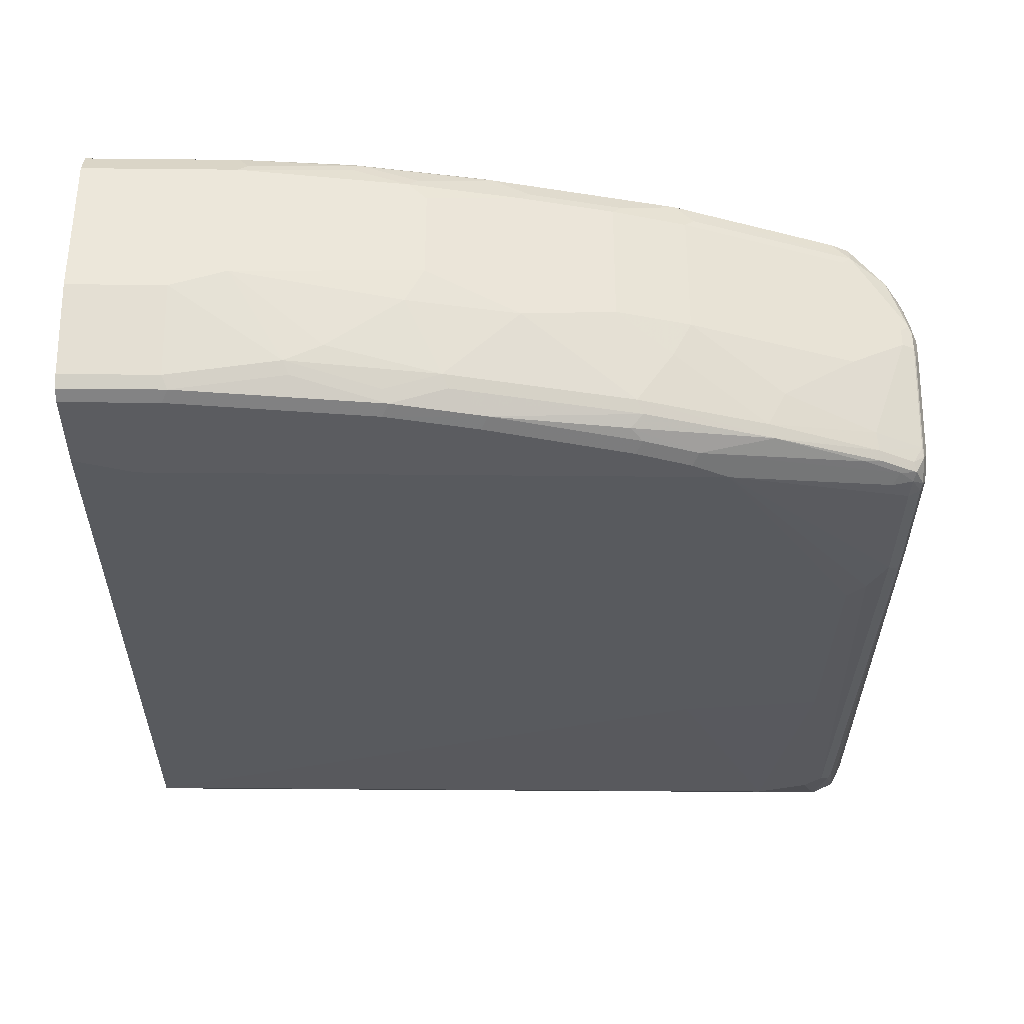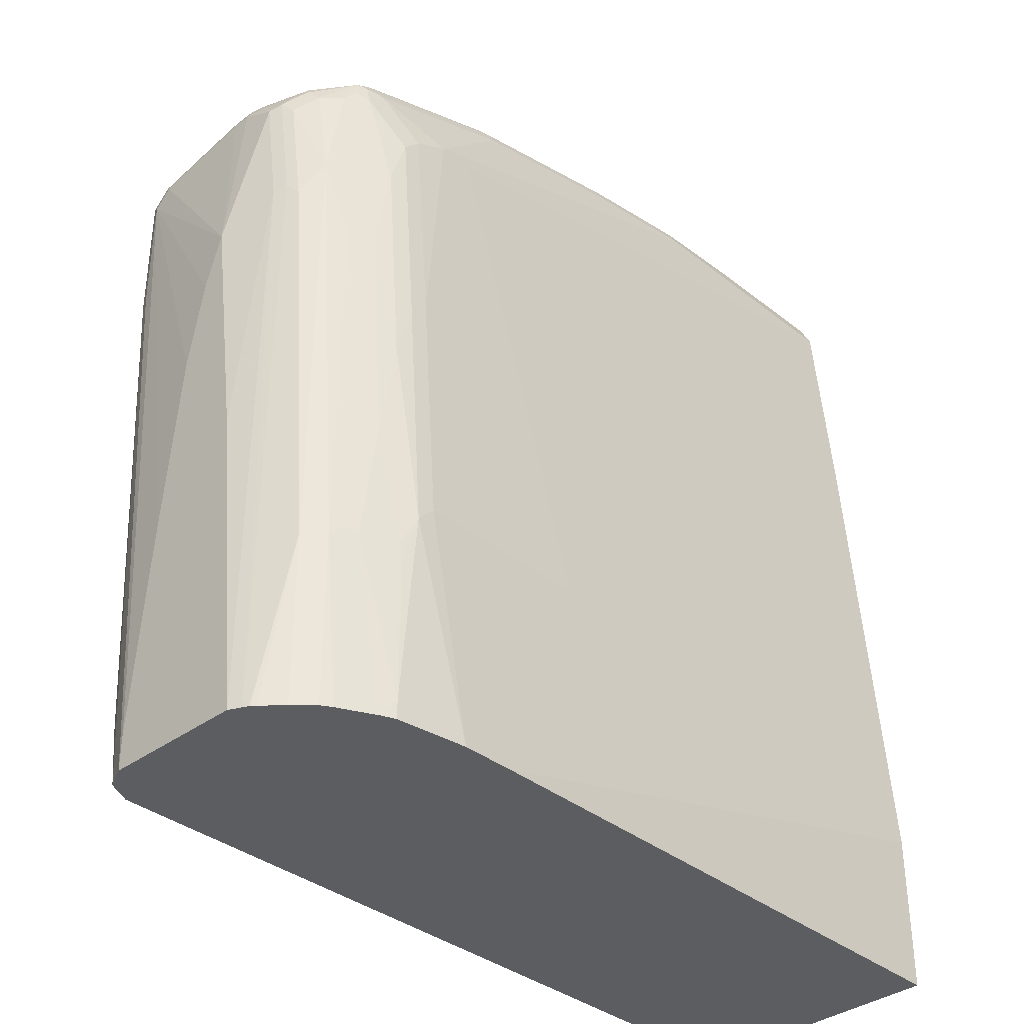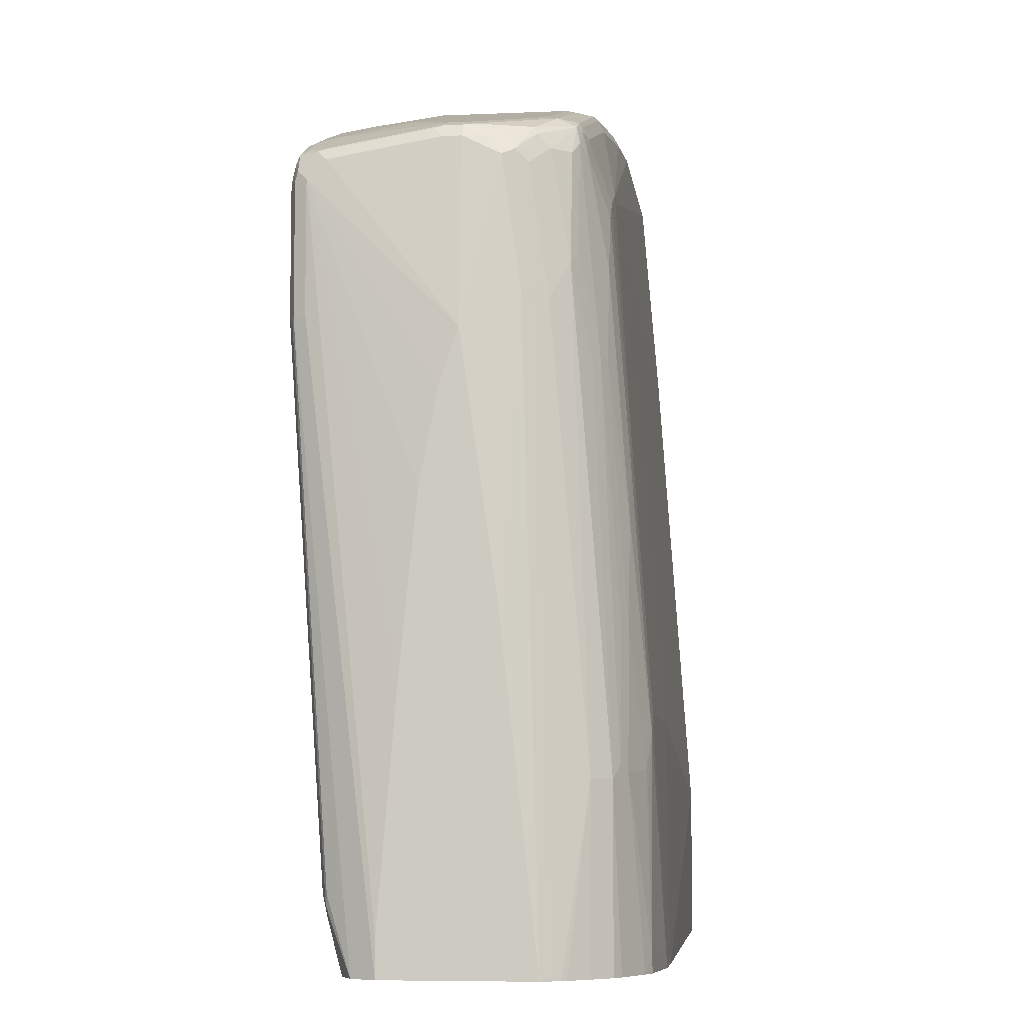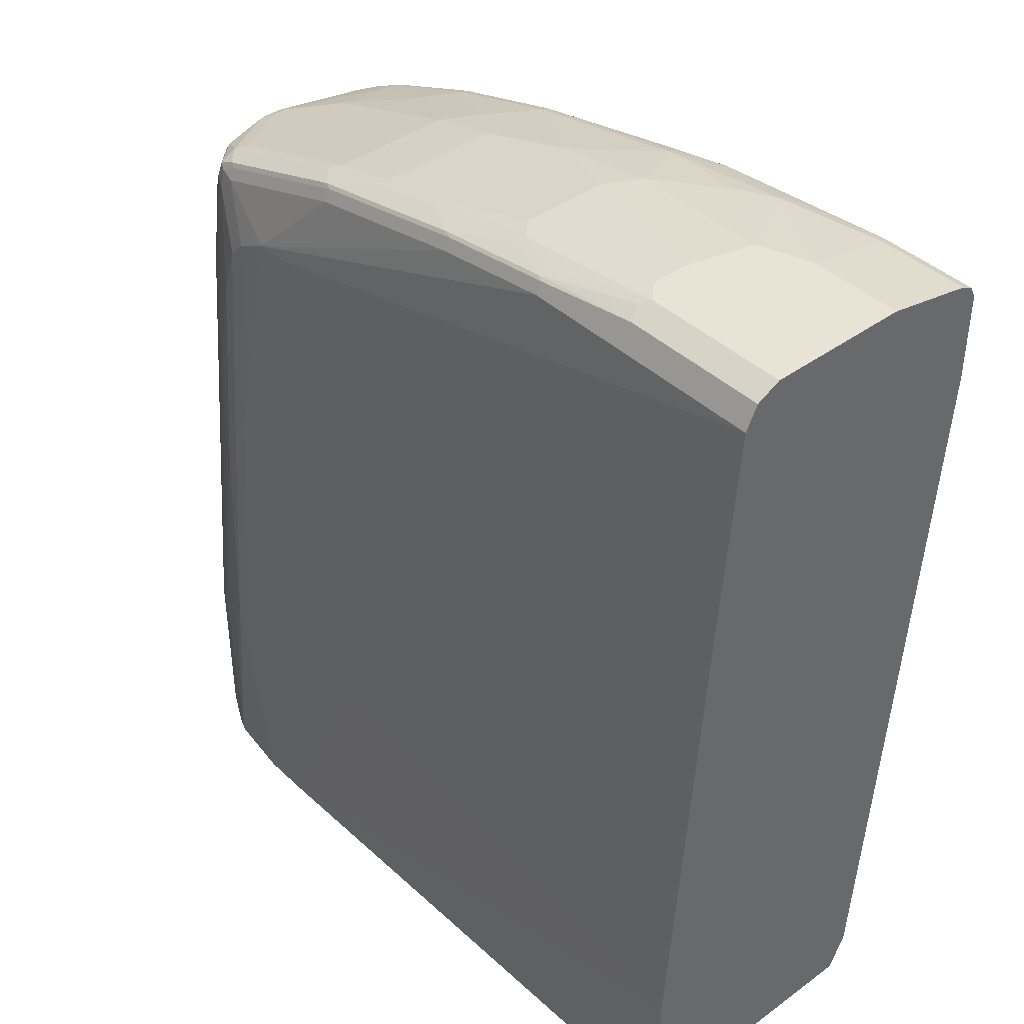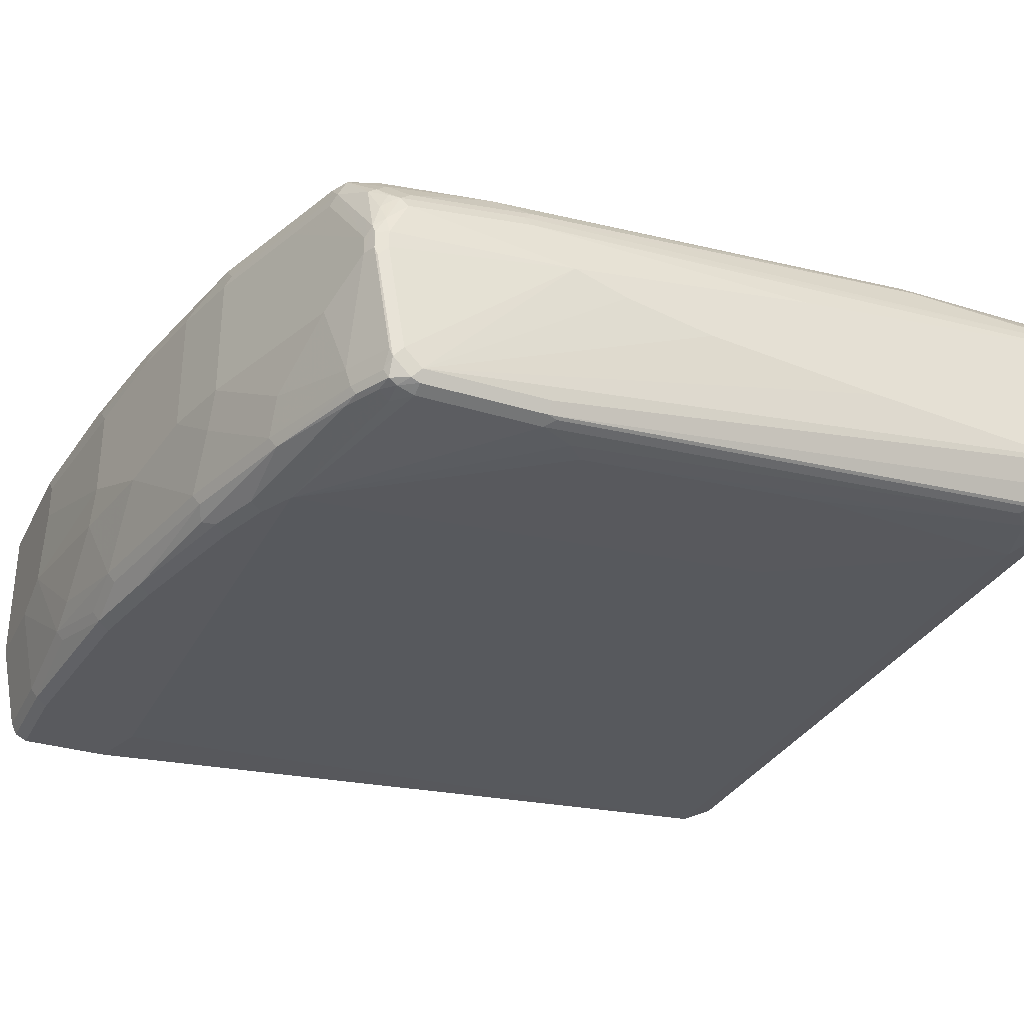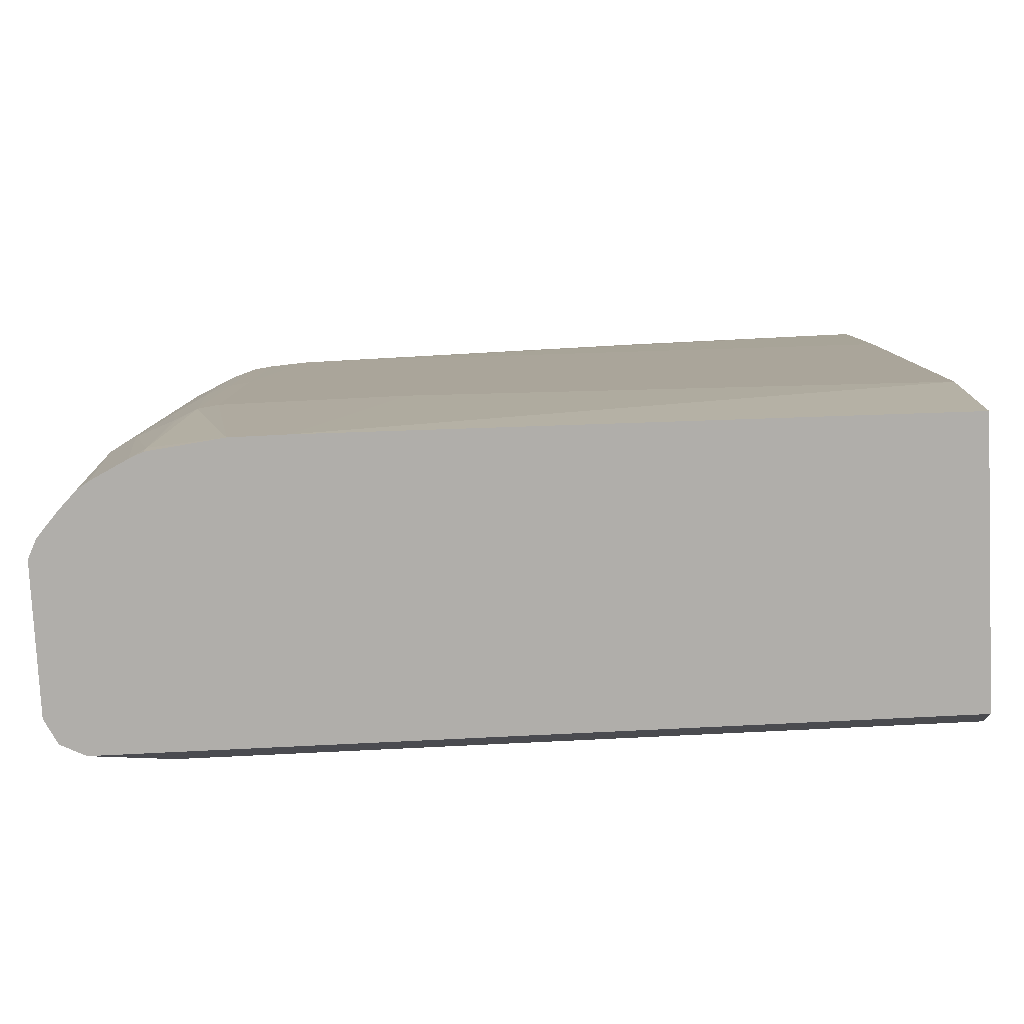
<metadata>
{"format":"obj","ext":"obj","renderer":"f3d","projection":"perspective","resolution":1024,"background":"white","views":[{"elev":-34.6,"azim":179.2,"up":"+Z"},{"elev":-36.1,"azim":-45.8,"up":"+Y"},{"elev":-7.0,"azim":-82.8,"up":"+Y"},{"elev":41.1,"azim":48.5,"up":"+Y"},{"elev":-31.7,"azim":-113.6,"up":"+Z"},{"elev":-77.9,"azim":2.8,"up":"+Y"}]}
</metadata>
<code>
v -0.3785 0.4866 -0.1802
v -0.09017 0.5226 -0.1802
v 0.004754 0.5226 -0.1802
v 0.004754 0.5347 -0.1742
v 0.004754 0.5407 -0.1622
v -0.09017 0.5407 -0.1622
v -0.09017 0.5587 -0.07208
v -0.1983 0.5407 -0.1442
v -0.09612 0.5347 -0.1742
v -0.2043 0.5347 -0.1562
v -0.2944 0.5166 -0.1742
v -0.2884 0.5046 -0.1802
v -0.3846 0.4986 -0.1742
v -0.5226 0.4505 -0.1802
v -0.5286 0.4625 -0.1742
v -0.5166 0.4746 -0.1682
v -0.5827 0.4445 -0.1742
v -0.5767 0.4325 -0.1802
v -0.6128 0.4145 -0.1802
v -0.05409 0.4145 -0.1802
v -0.6128 -0.09005 -0.1442
v -0.7569 -0.07209 -0.1442
v -0.7569 0.1803 -0.1622
v -0.7749 -0.3064 -0.1262
v -0.7209 -0.3244 -0.1262
v 0.004754 -0.3244 -0.1262
v 0.004754 0.4325 -0.1802
v 0.004754 0.5467 0.0961
v 0.004754 0.5587 -0.07208
v 0.004754 0.5587 0.07206
v -0.1442 0.5467 0.0961
v -0.2523 0.5226 0.1081
v -0.2523 0.5347 0.1021
v -0.3785 0.5166 0.1021
v -0.2614 0.5361 0.09911
v -0.1533 0.5542 0.08108
v -0.1442 0.5587 0.07206
v -0.2523 0.5407 0.09009
v -0.3064 0.5407 0.07206
v -0.3154 0.5361 0.08108
v -0.3875 0.5181 0.09911
v -0.5677 0.4821 0.09911
v -0.5586 0.4806 0.1021
v -0.5586 0.4685 0.1081
v -0.3785 0.5046 0.1081
v -0.6487 0.3785 0.1262
v -0.7209 0.4145 0.1081
v -0.6848 0.3604 0.1262
v -0.7029 0.3424 0.1262
v -0.7388 0.3965 0.1081
v -0.7209 0.2883 0.1262
v -0.7509 0.4024 0.1021
v -0.7509 0.2043 0.1201
v -0.7388 0.1983 0.1262
v -0.7509 -0.04805 0.1381
v -0.7689 -0.1742 0.1382
v -0.7569 -0.1802 0.1442
v -0.7345 -0.3603 0.1566
v -0.7705 -0.3603 0.1385
v -0.781 -0.1862 0.1322
v -0.7629 0.1923 0.1141
v -0.781 0.2823 0.0961
v -0.7689 0.2943 0.1021
v -0.7629 0.3905 0.0961
v -0.7479 0.419 0.09911
v -0.781 0.3905 0.07807
v -0.7869 0.4024 0.06605
v -0.7839 0.41 0.06305
v -0.7479 0.428 0.08108
v -0.7299 0.428 0.09911
v -0.7388 0.4167 0.1036
v -0.7209 0.4265 0.1021
v -0.5857 0.4821 0.08108
v -0.5767 0.4866 0.07206
v -0.6848 0.4505 0.07206
v -0.793 0.4145 -2.346e-05
v -0.5767 0.4866 -0.05405
v -0.5046 0.5046 0.07206
v -0.5136 0.5001 0.08108
v -0.4145 0.5226 0.07206
v -0.3245 0.5407 0.05407
v -0.5046 0.5046 -0.05405
v -0.5586 0.4866 -0.09011
v -0.5226 0.4866 -0.1442
v -0.4145 0.5226 -0.07208
v -0.3245 0.5407 -0.03602
v -0.1622 0.5587 0.01801
v -0.1442 0.5587 -0.05405
v -0.3064 0.5407 -0.07208
v -0.3424 0.5226 -0.1442
v -0.3485 0.5166 -0.1562
v -0.5286 0.4806 -0.1562
v -0.2884 0.5226 -0.1622
v -0.2343 0.5407 -0.1261
v -0.1622 0.5587 0.05407
v -0.4235 0.5181 0.08108
v -0.6548 0.4445 -0.1562
v -0.6487 0.4505 -0.1442
v -0.7592 0.41 -0.1442
v -0.7614 0.4055 -0.1532
v -0.7449 0.4084 -0.1562
v -0.781 0.3905 -0.1562
v -0.7974 0.3874 -0.1532
v -0.7952 0.392 -0.1442
v -0.8064 0.3874 -0.1351
v -0.8064 0.3694 -0.1532
v -0.7952 0.3785 -0.1577
v -0.7749 0.3785 -0.1622
v -0.793 0.3604 -0.1622
v -0.805 0.3604 -0.1562
v -0.811 0.3604 -0.1442
v -0.811 0.3785 -0.1261
v -0.811 0.3965 -0.01802
v -0.829 0.2163 -2.346e-05
v -0.829 0.1622 -0.01802
v -0.829 0.07215 -0.03602
v -0.829 -0.1082 -0.05405
v -0.829 -0.3603 -0.07209
v -0.829 -0.3244 -0.07209
v -0.811 0.2343 -0.1442
v -0.805 0.2343 -0.1562
v -0.793 0.2343 -0.1622
v -0.8019 0.2253 -0.1577
v -0.8019 -0.2974 -0.1216
v -0.793 -0.2884 -0.1262
v -0.7749 0.1983 -0.1622
v -0.793 -0.3603 -0.1081
v 0.004754 -0.3603 -0.1082
v 0.004754 -0.3603 0.1622
v -0.817 -0.3603 -0.09609
v -0.805 -0.2884 -0.1201
v -0.7209 -0.3603 0.1622
v -0.829 -0.3603 0.07208
v -0.829 -0.03603 0.03604
v -0.811 0.3785 0.03604
v -0.811 0.2523 0.05407
v -0.805 0.3845 0.04806
v -0.805 0.2583 0.06605
v -0.7989 0.2462 0.07807
v -0.7989 -0.1862 0.1141
v -0.823 -0.3544 0.08408
v -0.8201 -0.3603 0.08993
v -0.8165 -0.3603 0.09439
v -0.781 -0.3603 0.1322
v -0.7989 -0.3603 0.1141
v -0.7989 0.3725 0.06004
v -0.7974 0.3942 0.05407
v -0.8019 0.392 0.04505
v -0.7989 0.4024 0.03604
v -0.8019 0.41 0.008991
v -0.8064 0.3987 0.01801
v -0.805 0.4084 -2.346e-05
v -0.805 0.4084 -0.01802
v -0.793 0.4145 -0.01802
v -0.7388 0.4325 0.07206
v -0.7388 0.4325 -0.05405
v -0.7569 0.4145 -0.1261
v -0.6668 0.4505 -0.1081
v -0.805 0.3905 -0.1261
v -0.8064 0.4055 -0.027
v -0.811 0.3965 -2.346e-05
v -0.7209 -0.3424 0.1622
v -0.7209 -0.178 0.1577
v -0.7179 -0.1953 0.1592
v -0.7029 -0.1442 0.1622
v -0.6487 -0.3603 0.1711
v -0.5947 -0.3603 0.1711
v -0.6848 -0.1262 0.1622
v -0.7029 0.1081 0.1442
v -0.7209 0.05412 0.1442
v -0.6848 0.1262 0.1442
v -0.5046 -0.1262 0.1622
v -0.6128 0.3785 0.1262
v 0.004754 0.5226 0.1081
v 0.004754 0.3063 0.1262
v 0.004754 -0.1983 0.1622
v -0.7388 -0.05406 0.1442
f 142 143 140
f 138 140 139
f 138 141 140
f 142 140 141
f 141 136 133
f 142 141 133
f 138 139 137
f 138 136 141
f 138 137 136
f 121 118 120
f 136 135 134
f 134 135 114
f 134 114 118
f 134 118 133
f 133 118 132
f 132 118 129
f 121 130 118
f 142 133 143
f 136 137 135
f 143 133 144
f 150 149 68
f 140 143 145
f 131 130 121
f 150 151 149
f 150 152 151
f 150 153 152
f 147 67 68
f 147 68 149
f 147 149 148
f 147 148 137
f 145 143 144
f 147 137 67
f 64 66 62
f 146 62 66
f 146 66 137
f 139 146 137
f 139 62 146
f 140 62 139
f 140 60 62
f 140 145 60
f 67 137 66
f 131 121 124
f 112 114 113
f 124 125 127
f 121 109 122
f 110 109 121
f 110 121 111
f 111 121 120
f 111 120 118
f 119 117 111
f 119 111 118
f 119 118 117
f 123 121 122
f 117 118 116
f 115 111 116
f 115 116 114
f 115 114 111
f 112 111 114
f 112 113 105
f 112 105 111
f 150 154 153
f 106 111 105
f 117 116 111
f 131 124 130
f 123 124 121
f 122 125 124
f 124 127 130
f 130 127 118
f 127 129 118
f 128 129 127
f 128 26 129
f 25 26 128
f 25 128 127
f 24 25 127
f 123 122 124
f 24 127 125
f 102 17 19
f 102 19 108
f 108 19 109
f 122 109 19
f 126 122 19
f 126 19 23
f 126 23 125
f 126 125 122
f 24 125 23
f 150 76 154
f 144 133 132
f 150 68 69
f 172 168 167
f 172 167 176
f 172 176 175
f 173 172 175
f 173 175 174
f 173 174 46
f 173 46 172
f 172 46 168
f 176 167 129
f 171 169 168
f 171 46 48
f 171 48 169
f 48 49 169
f 169 49 170
f 169 170 165
f 169 165 168
f 166 168 165
f 166 167 168
f 171 168 46
f 166 132 167
f 176 129 175
f 174 175 28
f 106 110 111
f 9 6 4
f 9 4 2
f 116 118 114
f 136 134 133
f 55 177 54
f 55 57 177
f 177 57 163
f 175 129 28
f 177 163 165
f 177 170 54
f 54 170 51
f 51 170 49
f 167 132 129
f 26 27 129
f 28 129 27
f 32 46 174
f 32 174 28
f 177 165 170
f 150 69 76
f 162 132 166
f 164 162 165
f 153 159 160
f 160 159 105
f 104 105 159
f 104 159 99
f 99 159 157
f 98 99 157
f 98 83 84
f 98 77 83
f 153 154 159
f 158 156 77
f 158 98 157
f 158 157 156
f 156 157 154
f 156 154 77
f 76 77 154
f 75 155 69
f 75 76 155
f 76 69 155
f 158 77 98
f 162 166 165
f 154 157 159
f 153 113 152
f 164 165 163
f 164 163 162
f 162 163 57
f 58 162 57
f 58 132 162
f 58 144 132
f 59 144 58
f 59 60 144
f 153 160 113
f 145 144 60
f 160 105 113
f 161 113 114
f 148 149 151
f 148 151 137
f 151 135 137
f 151 161 135
f 151 152 161
f 161 152 113
f 61 62 60
f 106 107 110
f 161 114 135
f 107 108 109
f 47 48 46
f 47 46 44
f 45 44 46
f 45 46 32
f 34 45 32
f 110 107 109
f 34 43 44
f 34 42 43
f 47 49 48
f 34 41 42
f 35 40 41
f 35 39 40
f 35 38 39
f 35 37 38
f 35 36 37
f 35 31 36
f 33 31 35
f 33 35 34
f 34 35 41
f 33 34 32
f 50 49 47
f 52 51 50
f 65 67 66
f 65 66 64
f 65 64 52
f 52 64 62
f 52 62 63
f 53 52 63
f 53 63 62
f 53 62 61
f 50 51 49
f 53 61 60
f 56 60 59
f 56 59 58
f 56 58 57
f 56 57 55
f 56 55 53
f 53 55 54
f 53 54 51
f 53 51 52
f 56 53 60
f 65 68 67
f 33 32 31
f 31 28 30
f 15 16 13
f 15 13 14
f 14 13 1
f 12 2 1
f 12 1 13
f 12 13 11
f 12 11 2
f 11 9 2
f 15 17 16
f 10 9 11
f 10 8 9
f 9 8 6
f 6 8 7
f 6 7 5
f 6 5 4
f 4 5 3
f 4 3 2
f 2 3 1
f 10 11 8
f 31 32 28
f 15 14 17
f 18 19 17
f 30 28 29
f 29 28 5
f 5 28 27
f 3 5 27
f 3 27 1
f 1 27 20
f 20 27 26
f 21 20 26
f 18 17 14
f 21 26 25
f 22 25 24
f 22 24 23
f 22 23 19
f 22 19 21
f 21 19 20
f 19 1 20
f 14 1 19
f 18 14 19
f 22 21 25
f 65 69 68
f 34 44 45
f 65 71 70
f 31 37 36
f 31 30 37
f 37 30 95
f 37 95 39
f 40 39 41
f 79 96 80
f 79 42 41
f 79 41 96
f 30 29 95
f 96 41 80
f 80 39 81
f 81 39 95
f 87 81 95
f 87 95 88
f 88 95 7
f 8 88 7
f 94 90 89
f 94 89 88
f 80 41 39
f 7 95 29
f 7 29 5
f 37 39 38
f 107 102 108
f 103 102 107
f 103 107 106
f 103 106 105
f 103 105 104
f 103 104 99
f 103 99 100
f 103 100 102
f 102 100 101
f 102 101 17
f 97 16 17
f 97 17 101
f 97 101 100
f 65 70 69
f 97 99 98
f 97 98 84
f 97 84 92
f 97 92 16
f 92 13 16
f 94 88 8
f 94 8 90
f 97 100 99
f 93 90 8
f 74 73 42
f 74 42 78
f 74 78 77
f 74 77 76
f 74 76 75
f 74 75 69
f 74 69 73
f 73 69 42
f 78 42 79
f 70 42 69
f 47 44 43
f 72 43 70
f 72 70 71
f 72 71 47
f 50 47 71
f 52 50 71
f 65 52 71
f 93 91 90
f 70 43 42
f 78 79 80
f 72 47 43
f 78 81 82
f 93 8 11
f 78 80 81
f 93 11 91
f 91 11 13
f 91 13 92
f 91 84 90
f 85 90 84
f 85 89 90
f 85 86 89
f 91 92 84
f 86 87 88
f 86 81 87
f 82 81 86
f 78 82 77
f 82 86 85
f 82 85 84
f 82 84 83
f 86 88 89
f 82 83 77

</code>
